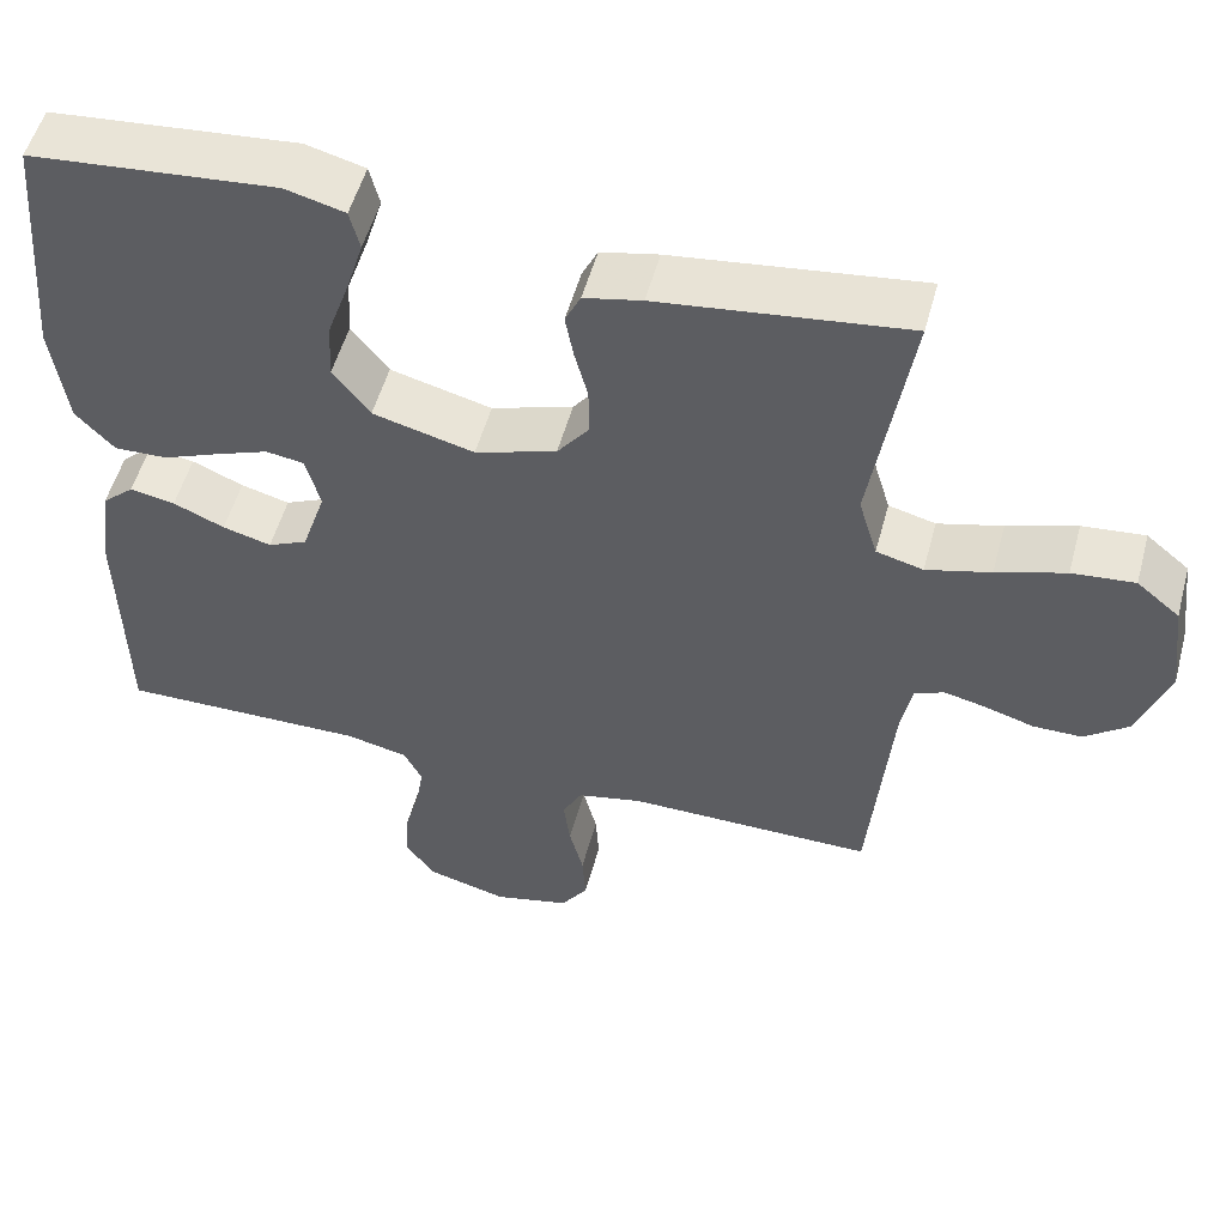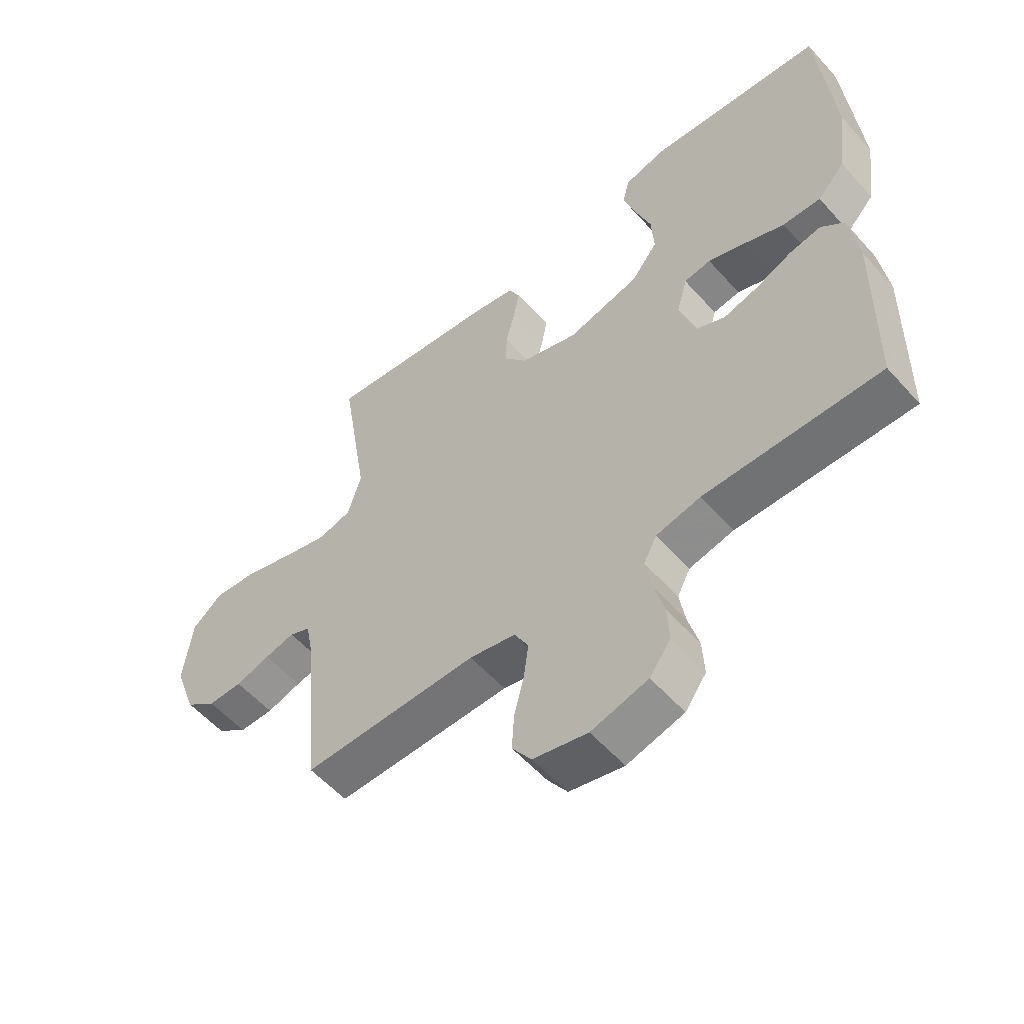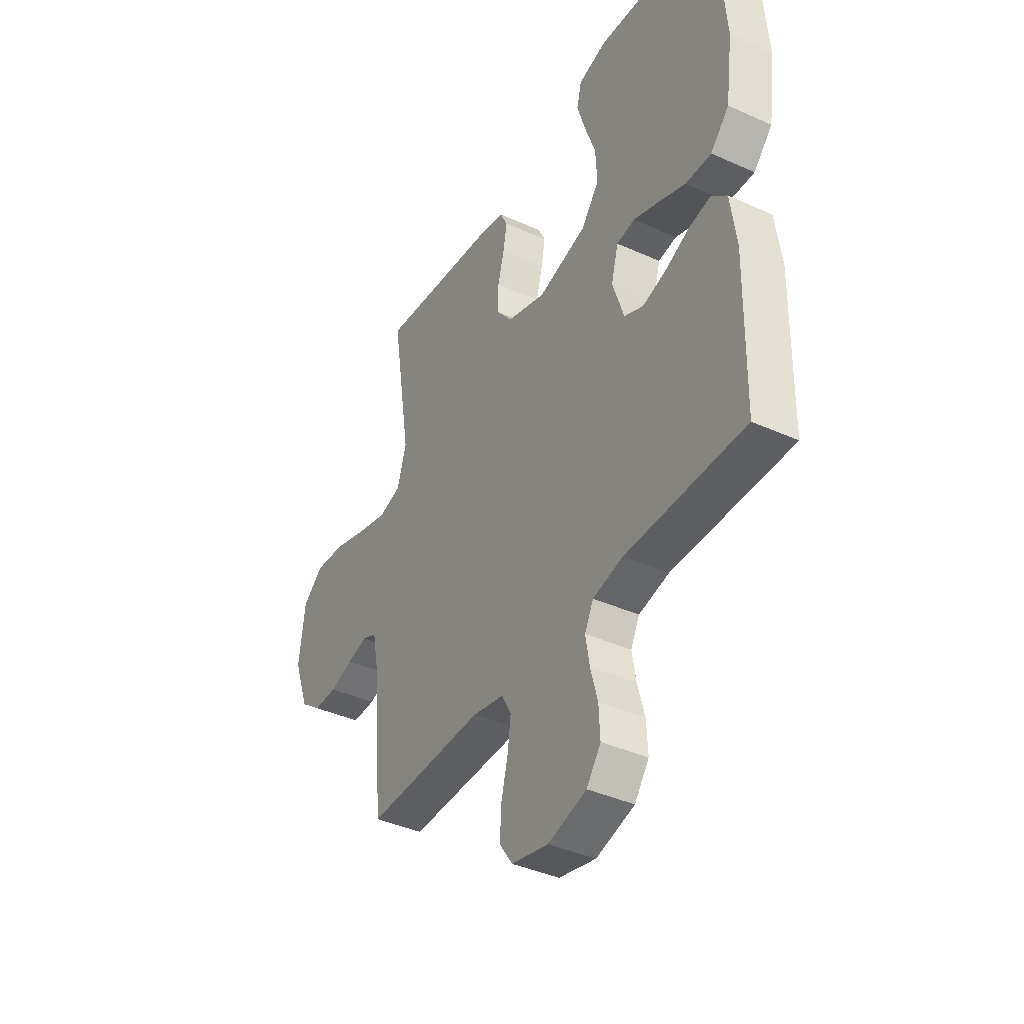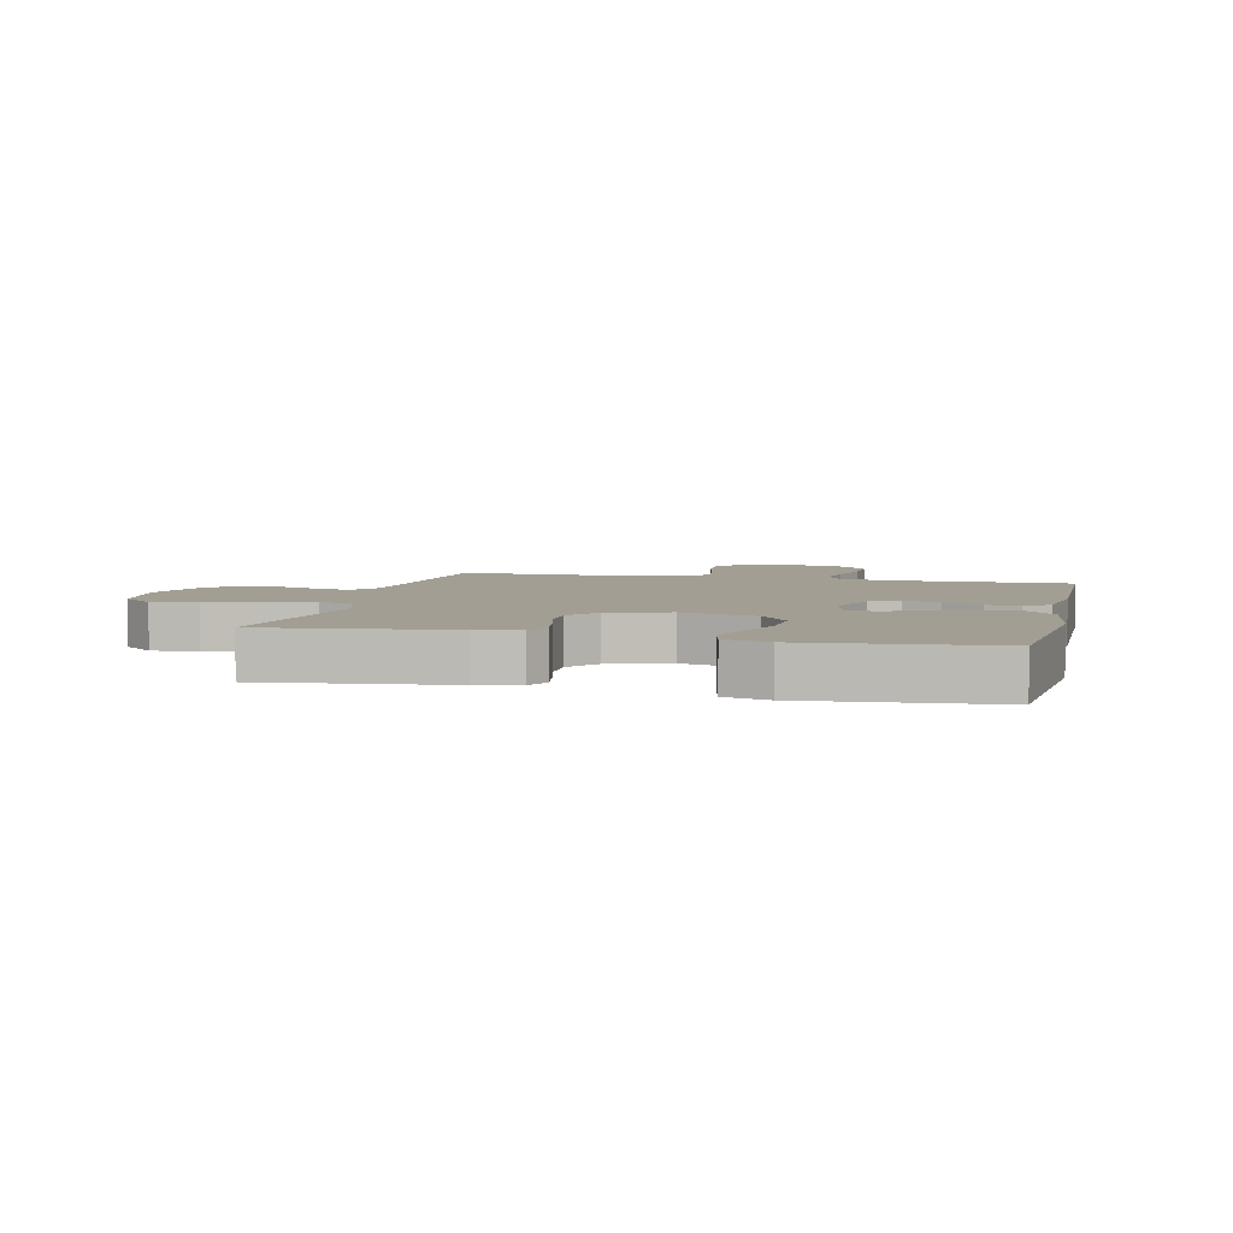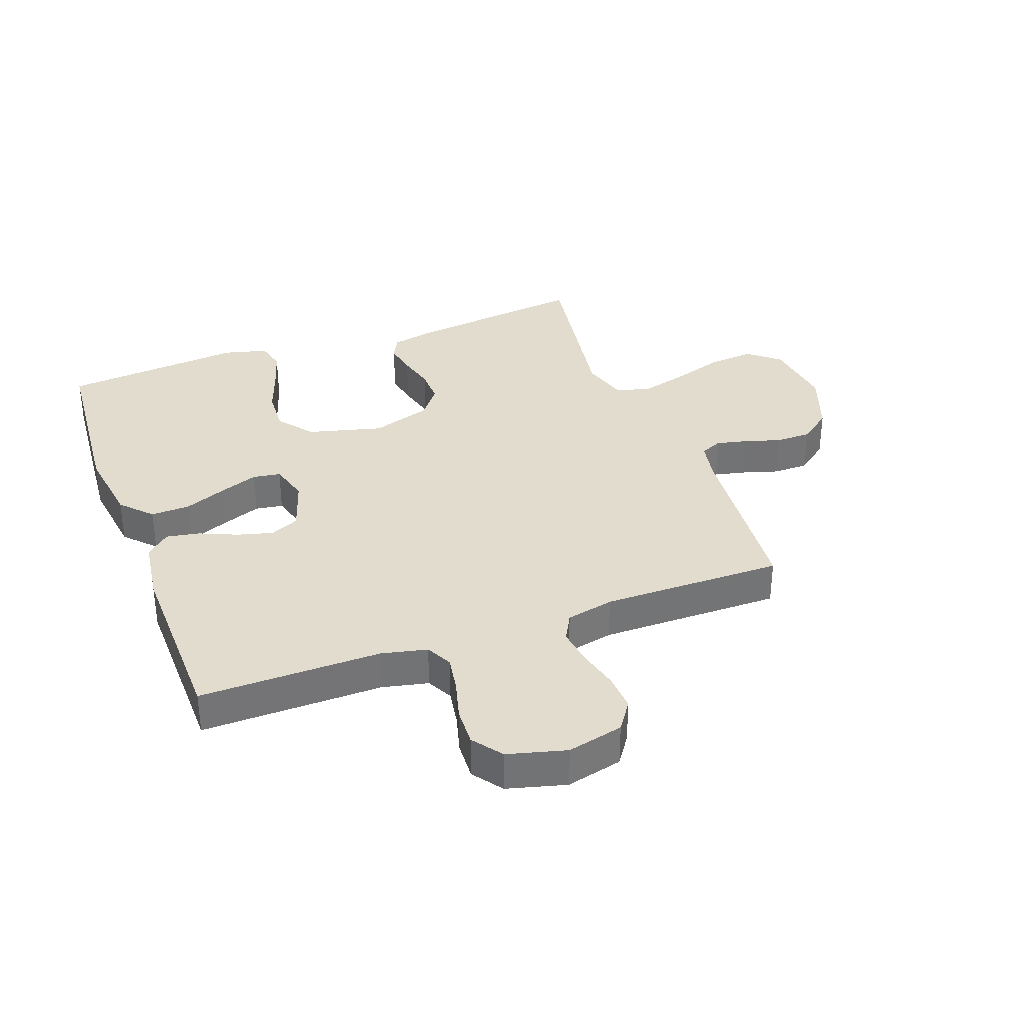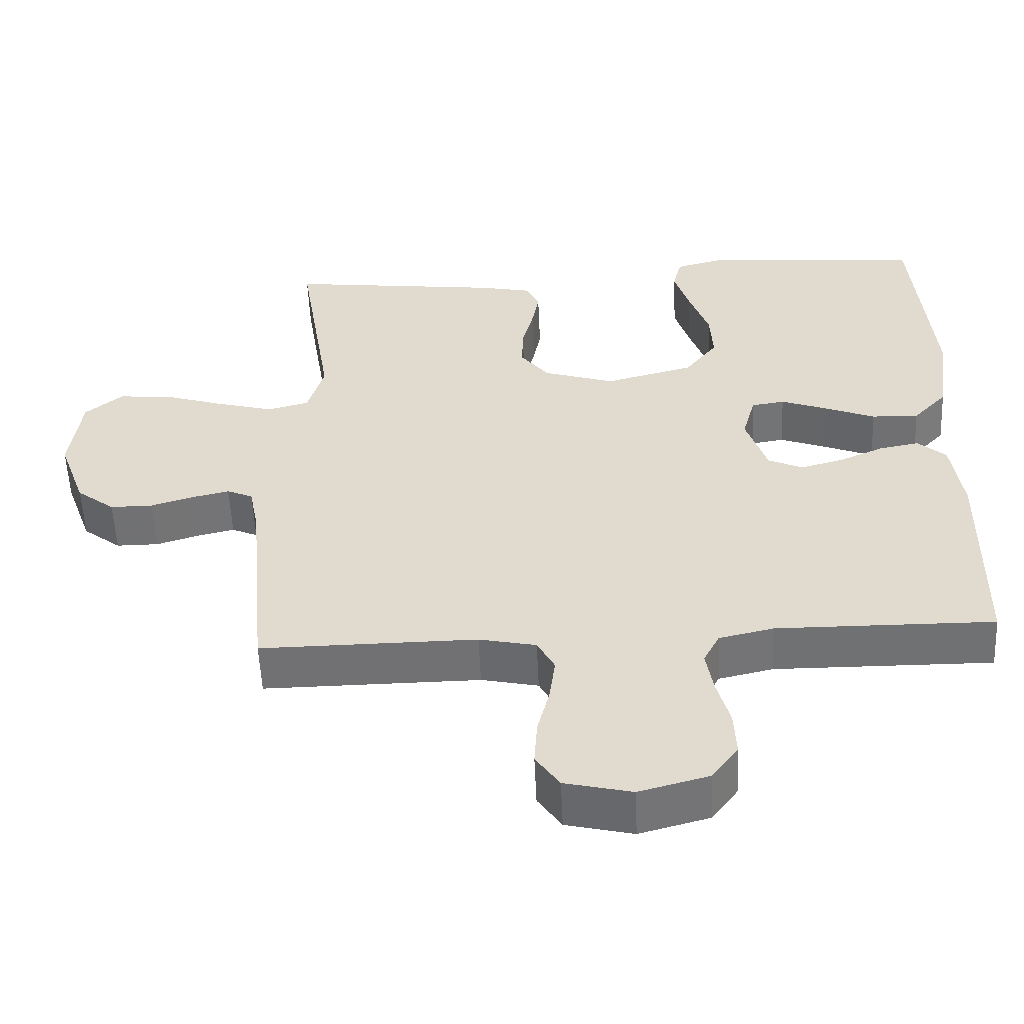
<metadata>
{"format":"obj","ext":"obj","renderer":"f3d","projection":"perspective","resolution":1024,"background":"white","views":[{"elev":52.9,"azim":-165.0,"up":"+Z"},{"elev":-56.0,"azim":41.0,"up":"+Z"},{"elev":-40.0,"azim":60.9,"up":"+Z"},{"elev":5.1,"azim":13.5,"up":"+Y"},{"elev":34.6,"azim":159.7,"up":"+Y"},{"elev":-55.3,"azim":2.6,"up":"+Z"}]}
</metadata>
<code>
v 0.5 0.07 0.5
v 0.525 0.07 0.2
v 0.507 0.07 0.069
v 0.46 0.07 0.019
v 0.395 0.07 0.021
v 0.326 0.07 0.049
v 0.262 0.07 0.073
v 0.216 0.07 0.066
v 0.198 0.07 0
v 0.227 0.07 -0.088
v 0.275 0.07 -0.11
v 0.334 0.07 -0.094
v 0.396 0.07 -0.067
v 0.451 0.07 -0.057
v 0.49 0.07 -0.092
v 0.505 0.07 -0.2
v 0.5 0.07 -0.5
v 0.2 0.07 -0.497
v 0.124 0.07 -0.514
v 0.102 0.07 -0.557
v 0.112 0.07 -0.617
v 0.13 0.07 -0.683
v 0.133 0.07 -0.746
v 0.097 0.07 -0.795
v 0 0.07 -0.821
v -0.093 0.07 -0.799
v -0.126 0.07 -0.751
v -0.122 0.07 -0.688
v -0.105 0.07 -0.621
v -0.097 0.07 -0.56
v -0.121 0.07 -0.515
v -0.2 0.07 -0.498
v -0.5 0.07 -0.5
v -0.527 0.07 -0.2
v -0.54 0.07 -0.132
v -0.576 0.07 -0.116
v -0.628 0.07 -0.128
v -0.687 0.07 -0.146
v -0.746 0.07 -0.146
v -0.799 0.07 -0.105
v -0.837 0.07 0
v -0.822 0.07 0.12
v -0.77 0.07 0.163
v -0.694 0.07 0.156
v -0.61 0.07 0.129
v -0.532 0.07 0.108
v -0.475 0.07 0.123
v -0.452 0.07 0.2
v -0.5 0.07 0.5
v -0.2 0.07 0.463
v -0.13 0.07 0.448
v -0.111 0.07 0.409
v -0.121 0.07 0.355
v -0.137 0.07 0.294
v -0.138 0.07 0.234
v -0.099 0.07 0.184
v 0 0.07 0.152
v 0.123 0.07 0.184
v 0.168 0.07 0.242
v 0.164 0.07 0.314
v 0.137 0.07 0.391
v 0.116 0.07 0.459
v 0.128 0.07 0.508
v 0.2 0.07 0.527
v 0.5 0 0.5
v 0.525 0 0.2
v 0.507 0 0.069
v 0.46 0 0.019
v 0.395 0 0.021
v 0.326 0 0.049
v 0.262 0 0.073
v 0.216 0 0.066
v 0.198 0 0
v 0.227 0 -0.088
v 0.275 0 -0.11
v 0.334 0 -0.094
v 0.396 0 -0.067
v 0.451 0 -0.057
v 0.49 0 -0.092
v 0.505 0 -0.2
v 0.5 0 -0.5
v 0.2 0 -0.497
v 0.124 0 -0.514
v 0.102 0 -0.557
v 0.112 0 -0.617
v 0.13 0 -0.683
v 0.133 0 -0.746
v 0.097 0 -0.795
v 0 0 -0.821
v -0.093 0 -0.799
v -0.126 0 -0.751
v -0.122 0 -0.688
v -0.105 0 -0.621
v -0.097 0 -0.56
v -0.121 0 -0.515
v -0.2 0 -0.498
v -0.5 0 -0.5
v -0.527 0 -0.2
v -0.54 0 -0.132
v -0.576 0 -0.116
v -0.628 0 -0.128
v -0.687 0 -0.146
v -0.746 0 -0.146
v -0.799 0 -0.105
v -0.837 0 0
v -0.822 0 0.12
v -0.77 0 0.163
v -0.694 0 0.156
v -0.61 0 0.129
v -0.532 0 0.108
v -0.475 0 0.123
v -0.452 0 0.2
v -0.5 0 0.5
v -0.2 0 0.463
v -0.13 0 0.448
v -0.111 0 0.409
v -0.121 0 0.355
v -0.137 0 0.294
v -0.138 0 0.234
v -0.099 0 0.184
v 0 0 0.152
v 0.123 0 0.184
v 0.168 0 0.242
v 0.164 0 0.314
v 0.137 0 0.391
v 0.116 0 0.459
v 0.128 0 0.508
v 0.2 0 0.527
f 4 5 6
f 3 4 6
f 2 3 6
f 1 2 6
f 64 1 6
f 63 64 6
f 62 63 6
f 61 62 6
f 60 61 6
f 59 60 6 7
f 58 59 7 8
f 57 58 8 9
f 56 57 9 10
f 52 53 54
f 51 52 54
f 50 51 54
f 49 50 54
f 48 49 54
f 47 48 54 55
f 43 44 45
f 42 43 45
f 41 42 45
f 40 41 45
f 39 40 45
f 38 39 45
f 37 38 45
f 36 37 45 46
f 35 36 46 47
f 32 33 34
f 47 55 56
f 35 47 56
f 34 35 56
f 32 34 56
f 31 32 56
f 27 28 29
f 26 27 29
f 25 26 29
f 24 25 29
f 23 24 29
f 22 23 29
f 21 22 29
f 20 21 29 30
f 16 17 18
f 15 16 18
f 14 15 18
f 13 14 18
f 12 13 18
f 11 12 18 19
f 20 30 31
f 19 20 31
f 11 19 31
f 10 11 31
f 10 31 56
f 70 69 68
f 70 68 67
f 70 67 66
f 70 66 65
f 70 65 128
f 70 128 127
f 70 127 126
f 70 126 125
f 70 125 124
f 71 70 124 123
f 72 71 123 122
f 73 72 122 121
f 74 73 121 120
f 118 117 116
f 118 116 115
f 118 115 114
f 118 114 113
f 118 113 112
f 119 118 112 111
f 109 108 107
f 109 107 106
f 109 106 105
f 109 105 104
f 109 104 103
f 109 103 102
f 109 102 101
f 110 109 101 100
f 111 110 100 99
f 98 97 96
f 120 119 111
f 120 111 99
f 120 99 98
f 120 98 96
f 120 96 95
f 93 92 91
f 93 91 90
f 93 90 89
f 93 89 88
f 93 88 87
f 93 87 86
f 93 86 85
f 94 93 85 84
f 82 81 80
f 82 80 79
f 82 79 78
f 82 78 77
f 82 77 76
f 83 82 76 75
f 95 94 84
f 95 84 83
f 95 83 75
f 95 75 74
f 120 95 74
f 1 65 66 2
f 2 66 67 3
f 3 67 68 4
f 4 68 69 5
f 5 69 70 6
f 6 70 71 7
f 7 71 72 8
f 8 72 73 9
f 9 73 74 10
f 10 74 75 11
f 11 75 76 12
f 12 76 77 13
f 13 77 78 14
f 14 78 79 15
f 15 79 80 16
f 16 80 81 17
f 17 81 82 18
f 18 82 83 19
f 19 83 84 20
f 20 84 85 21
f 21 85 86 22
f 22 86 87 23
f 23 87 88 24
f 24 88 89 25
f 25 89 90 26
f 26 90 91 27
f 27 91 92 28
f 28 92 93 29
f 29 93 94 30
f 30 94 95 31
f 31 95 96 32
f 32 96 97 33
f 33 97 98 34
f 34 98 99 35
f 35 99 100 36
f 36 100 101 37
f 37 101 102 38
f 38 102 103 39
f 39 103 104 40
f 40 104 105 41
f 41 105 106 42
f 42 106 107 43
f 43 107 108 44
f 44 108 109 45
f 45 109 110 46
f 46 110 111 47
f 47 111 112 48
f 48 112 113 49
f 49 113 114 50
f 50 114 115 51
f 51 115 116 52
f 52 116 117 53
f 53 117 118 54
f 54 118 119 55
f 55 119 120 56
f 56 120 121 57
f 57 121 122 58
f 58 122 123 59
f 59 123 124 60
f 60 124 125 61
f 61 125 126 62
f 62 126 127 63
f 63 127 128 64
f 64 128 65 1

</code>
